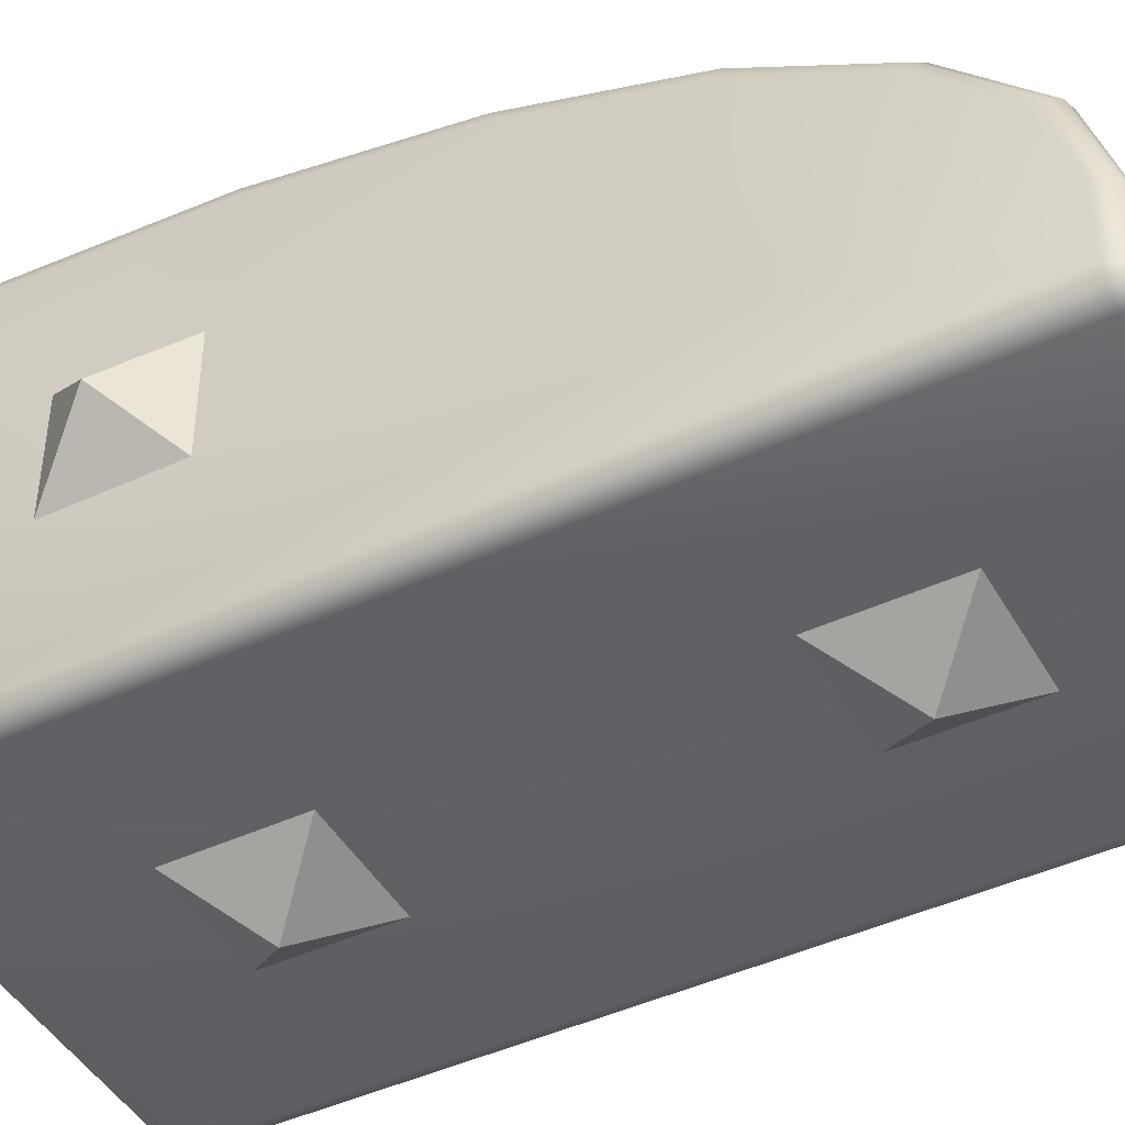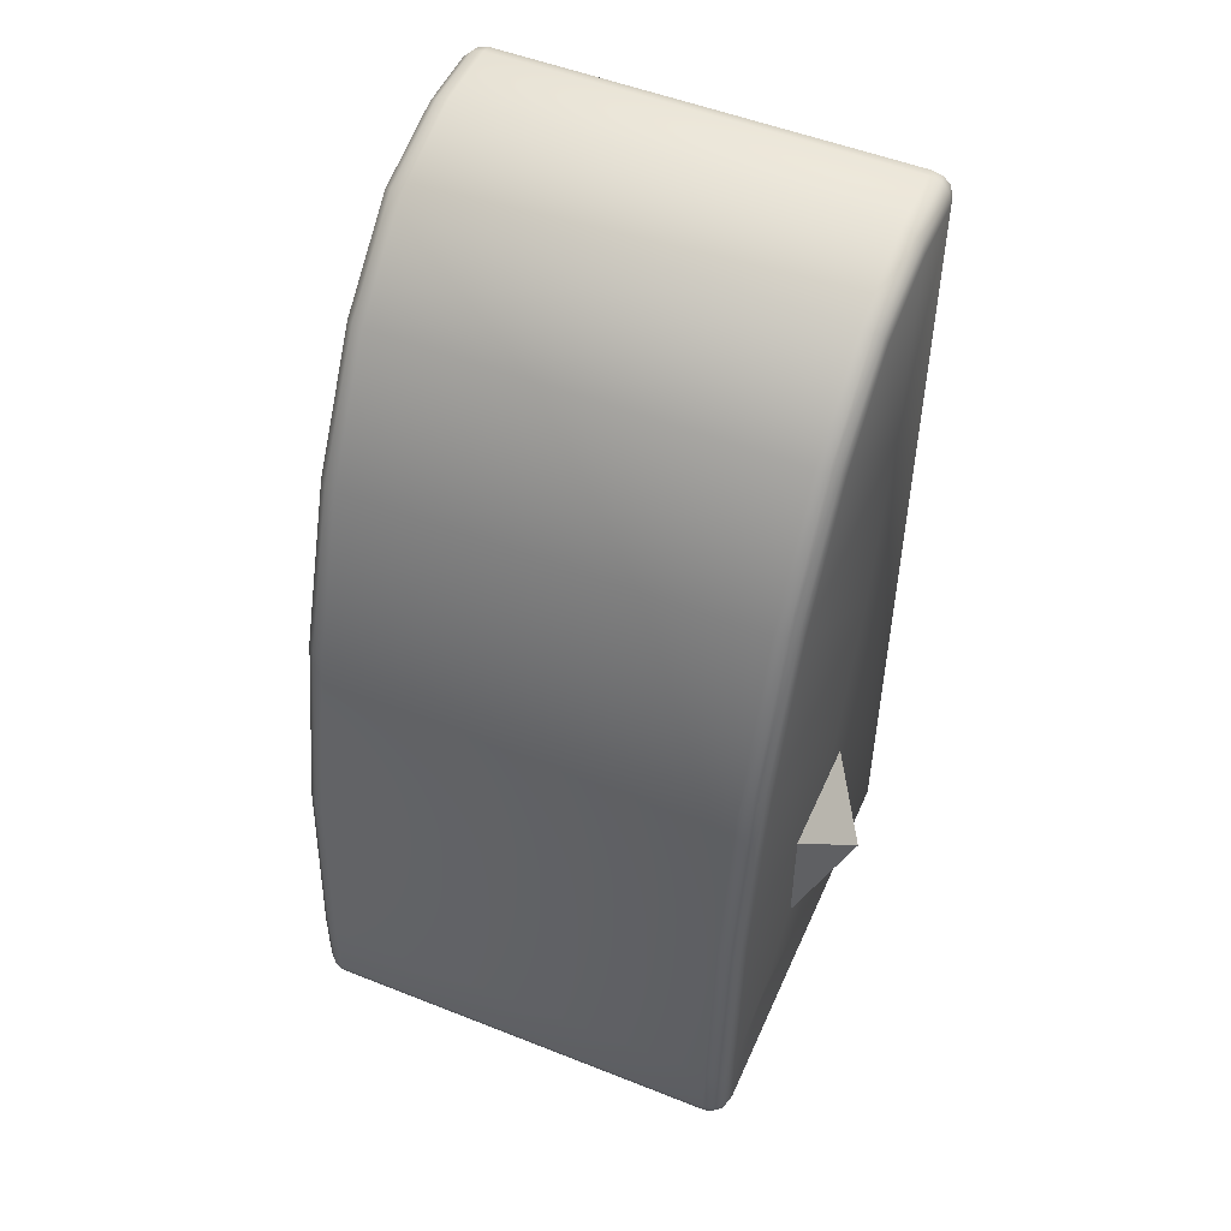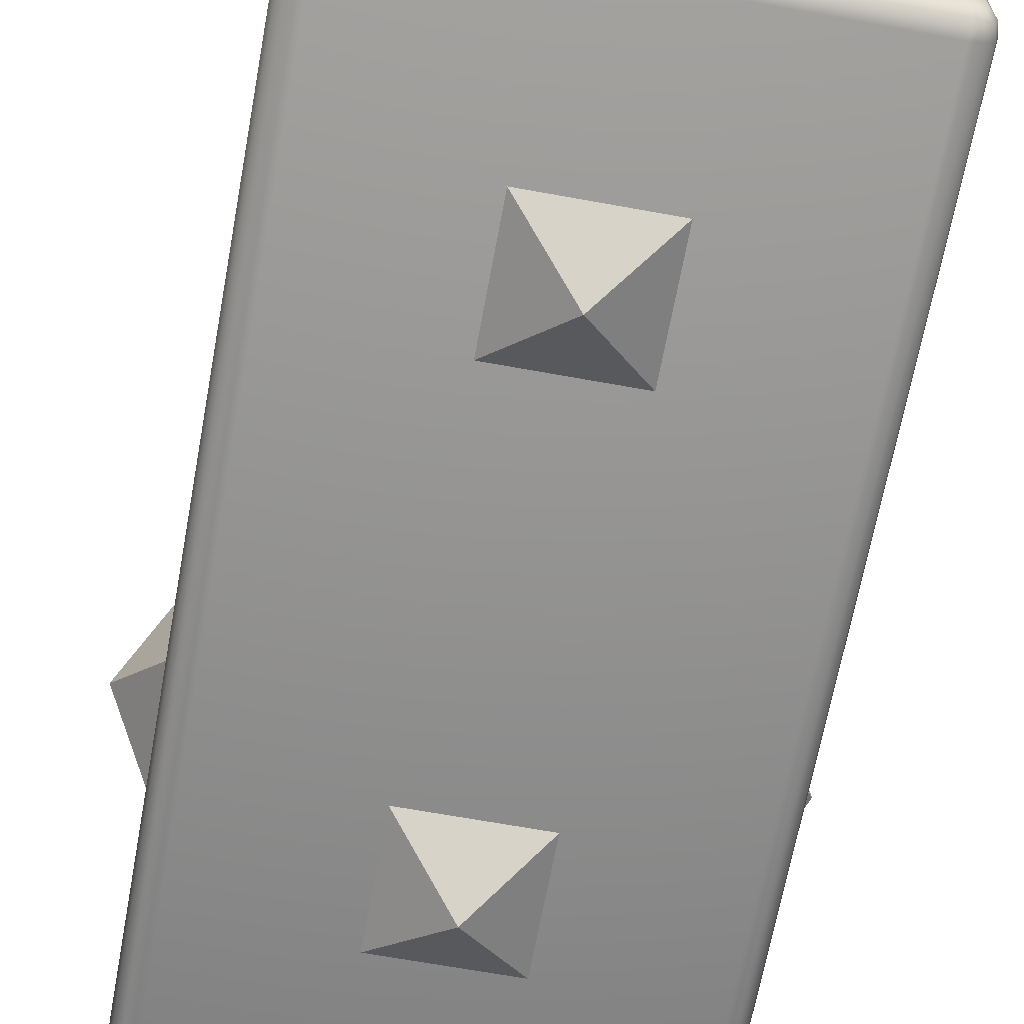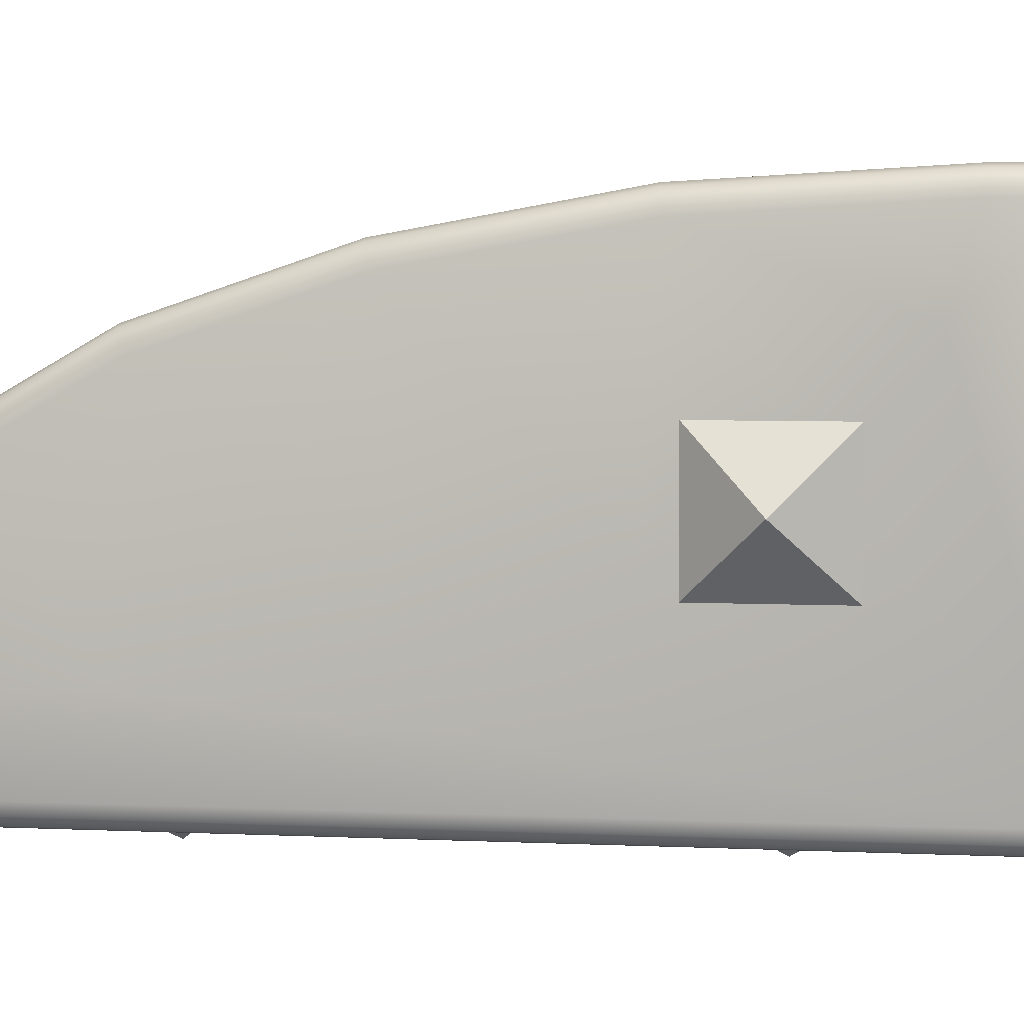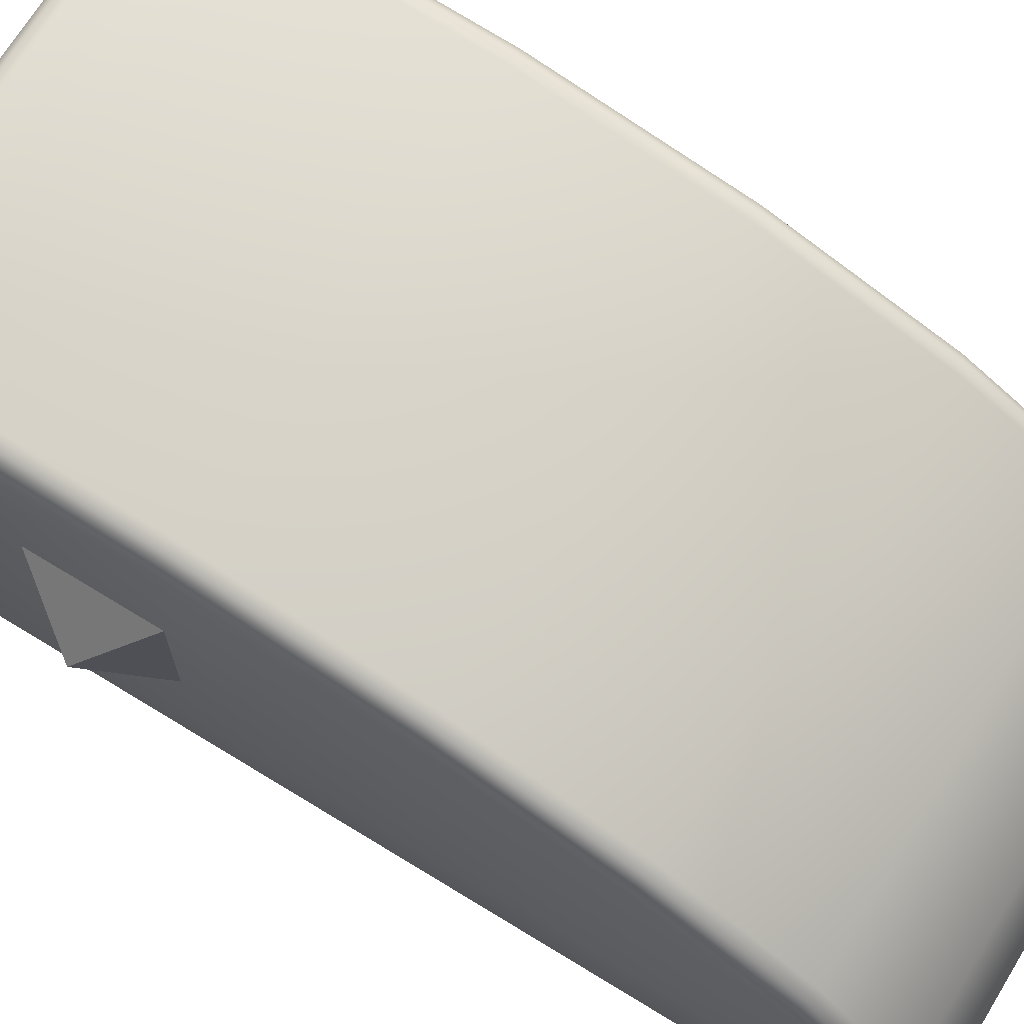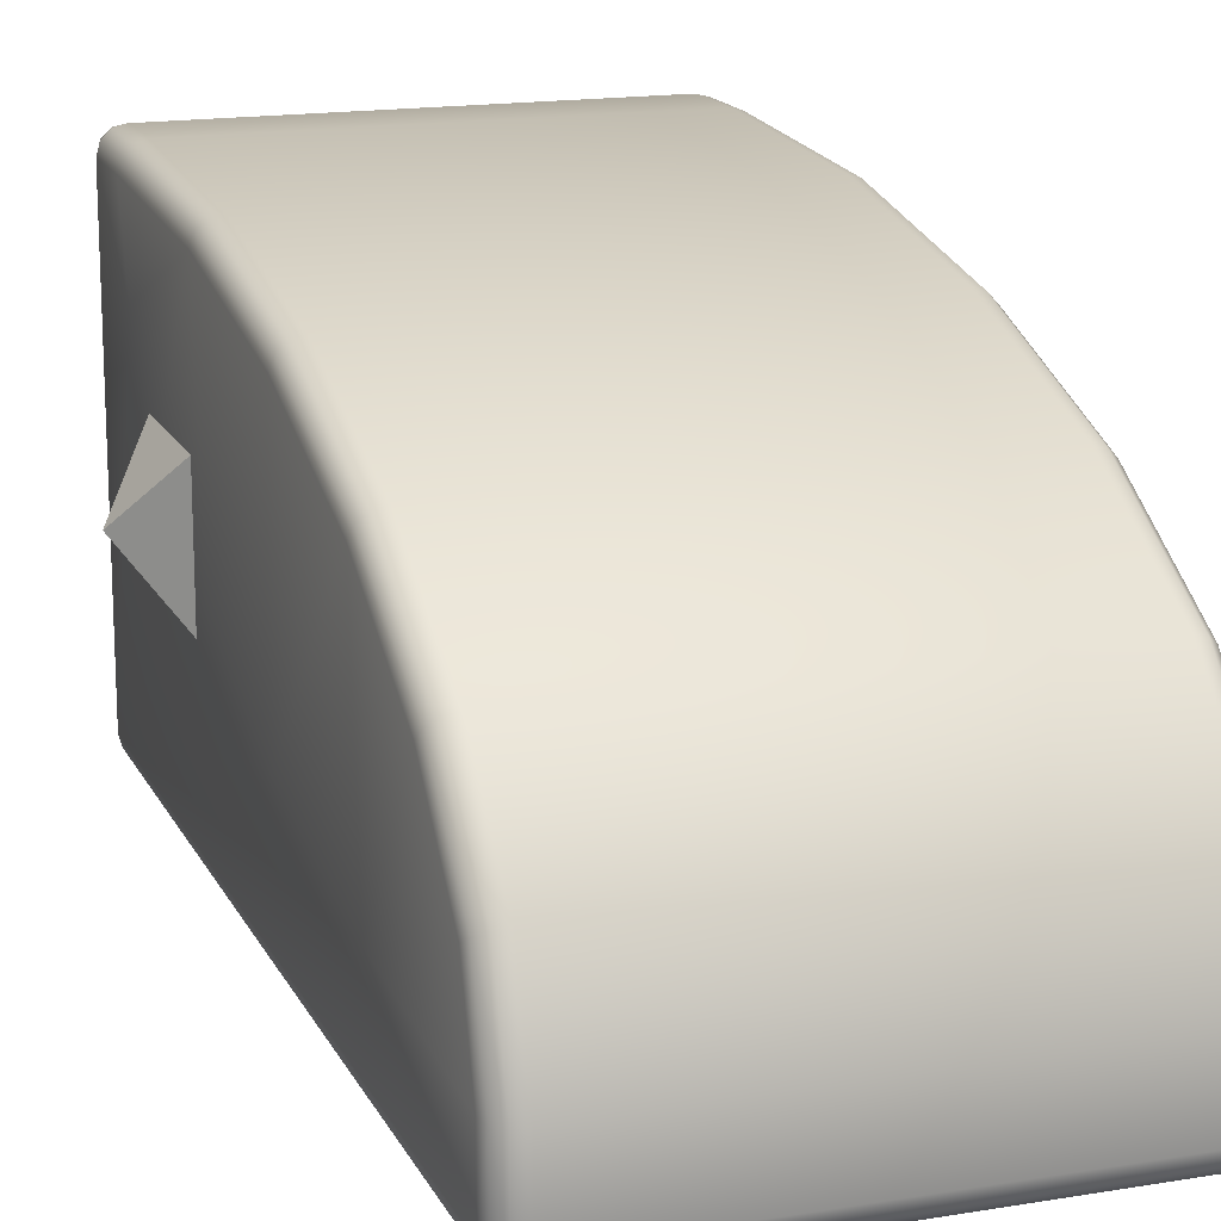
<metadata>
{"format":"obj","ext":"obj","renderer":"f3d","projection":"perspective","resolution":1024,"background":"white","views":[{"elev":-45.1,"azim":-61.8,"up":"+Y"},{"elev":51.3,"azim":-156.6,"up":"+Z"},{"elev":-66.2,"azim":-10.4,"up":"+Y"},{"elev":5.2,"azim":98.5,"up":"+Y"},{"elev":70.0,"azim":-58.5,"up":"+Y"},{"elev":16.3,"azim":-19.0,"up":"+Y"}]}
</metadata>
<code>
v -0.45 -0.3 1.5
v 0.45 -0.45 1.5
v 0.45 -0.3 1.5
v 0.475 -0.301 1.493
v 0.475 -0.09635 1.433
v 0.45 -0.09294 1.439
v 0.45 0.1 1.259
v 0.475 0.09471 1.255
v 0.45 0.2657 0.9728
v 0.475 0.2596 0.97
v 0.45 0.3928 0.6
v 0.475 0.3863 0.5983
v 0.45 0.4727 0.1659
v 0.475 0.4661 0.1651
v 0.45 0.5 -0.3
v 0.475 0.4933 -0.3
v 0.4933 0.4479 0.1629
v 0.4933 0.475 -0.3
v 0.5 0.4231 0.1599
v 0.5 0.45 -0.3
v 0.4933 0.475 -0.45
v 0.5 -0.07003 0.1959
v 0.5 -0.1944 0.5606
v 0.5 -0.45 -0.45
v 0.5 0.08947 -0.07943
v 0.5 0.2684 -0.2462
v 0.5 0.3444 0.5874
v 0.4933 0.3686 0.5937
v 0.5 0.22 0.952
v 0.4933 0.2429 0.9624
v 0.5 0.06053 1.227
v 0.4933 0.08027 1.243
v 0.5 -0.1184 1.394
v 0.5 -0.3 1.45
v 0.4933 -0.1057 1.416
v 0.4933 -0.3036 1.475
v 0.5 -0.45 1.45
v 0.475 -0.45 1.493
v 0.4875 -0.475 1.472
v 0.4933 -0.45 1.475
v 0.4933 -0.475 1.45
v 0.475 -0.4933 1.45
v 0.4933 -0.475 -0.45
v 0.4716 -0.4933 1.463
v 0.45 -0.5 1.45
v 0.475 -0.4933 -0.45
v -0.45 -0.5 1.45
v 0.45 -0.5 -0.45
v -0.45 -0.4933 1.475
v -0.4625 -0.4933 1.472
v -0.4717 -0.4933 1.463
v -0.475 -0.4933 1.45
v -0.4875 -0.475 1.472
v -0.4933 -0.475 1.45
v -0.5 -0.45 1.45
v -0.4933 -0.45 1.475
v -0.4933 -0.3036 1.475
v -0.5 -0.3 1.45
v -0.4933 -0.1057 1.416
v -0.5 -0.1184 1.394
v -0.5 0.22 0.952
v -0.5 0.3444 0.5874
v -0.5 -0.1944 0.5606
v -0.4933 0.475 -0.3
v -0.5 0.4231 0.1599
v -0.4933 0.4479 0.1629
v -0.5 0.45 -0.45
v -0.5 0.45 -0.3
v -0.475 0.4933 -0.45
v -0.475 0.4933 -0.3
v -0.475 0.4661 0.1651
v -0.45 0.5 -0.3
v -0.45 0.5 -0.45
v -0.4717 0.4933 -0.4625
v -0.4875 0.475 -0.4716
v -0.4933 0.475 -0.45
v -0.4933 0.45 -0.475
v -0.5 -0.45 -0.45
v -0.5 -0.07003 0.1959
v -0.5 0.08947 -0.07943
v -0.4933 -0.475 -0.45
v -0.4875 -0.475 -0.4716
v -0.4933 -0.45 -0.475
v -0.475 -0.4933 -0.45
v -0.45 -0.5 -0.45
v -0.4717 -0.4933 -0.4625
v -0.4625 -0.4933 -0.4716
v -0.45 -0.4933 -0.475
v 0.45 -0.4933 -0.475
v 0.4625 -0.4933 -0.4716
v 0.4716 -0.4933 -0.4625
v 0.4875 -0.475 -0.4716
v 0.4933 -0.45 -0.475
v 0.5 0.45 -0.45
v 0.4875 0.475 -0.4716
v 0.4933 0.45 -0.475
v 0.475 0.4933 -0.45
v 0.45 0.5 -0.45
v -0.45 0.4727 0.1659
v -0.475 0.3863 0.5983
v -0.475 0.2596 0.97
v -0.45 0.3928 0.6
v -0.45 0.2657 0.9728
v -0.45 0.1 1.259
v -0.475 0.09471 1.255
v -0.475 -0.09635 1.433
v -0.45 -0.09294 1.439
v -0.475 -0.301 1.493
v -0.45 -0.45 1.5
v -0.45 -0.475 1.493
v -0.475 -0.45 1.493
v -0.4717 -0.475 1.488
v -0.4933 0.08027 1.243
v -0.4933 0.2429 0.9624
v -0.4933 0.3686 0.5937
v -0.5 0.06053 1.227
v 0.45 -0.4933 1.475
v 0.45 -0.475 1.493
v 0.4716 -0.475 1.488
v 0.4625 -0.4933 1.472
v -0.45 0.4933 -0.475
v -0.4625 0.4933 -0.4716
v -0.4717 0.475 -0.4875
v -0.475 0.45 -0.4933
v -0.4717 -0.475 -0.4875
v -0.45 -0.475 -0.4933
v 0.45 -0.475 -0.4933
v 0.4716 -0.475 -0.4875
v 0.475 -0.45 -0.4933
v 0.475 0.45 -0.4933
v 0.4716 0.475 -0.4875
v 0.4716 0.4933 -0.4625
v 0.4625 0.4933 -0.4716
v 0.45 0.4933 -0.475
v -0.45 0.475 -0.4933
v -0.45 0.45 -0.5
v -0.475 -0.45 -0.4933
v 0.45 -0.45 -0.5
v -0.45 -0.45 -0.5
v 0.45 0.45 -0.5
v 0.45 0.475 -0.4933
v -0.132 -0.132 -0.5
v -2.6e-05 3e-06 -0.6
v 0.132 -0.132 -0.5
v -0.132 0.132 -0.5
v 0.132 0.132 -0.5
v -2.5e-05 -0.6 2.3e-05
v -0.132 -0.5 0.132
v -0.132 -0.5 -0.132
v 0.132 -0.5 0.132
v 0.132 -0.5 -0.132
v -2.5e-05 -0.6 1
v -0.132 -0.5 1.132
v -0.132 -0.5 0.868
v 0.132 -0.5 1.132
v 0.132 -0.5 0.868
v 0.5 -0.2731 0.9881
v -0.5 0.2684 -0.2462
v -0.5 -0.2731 0.9881
v -0.5 0.132 0.132
v -0.6 1e-06 2.3e-05
v -0.5 -0.132 0.132
v -0.5 0.132 -0.132
v -0.5 -0.132 -0.132
v 0.6 1e-06 2.3e-05
v 0.5 -0.132 0.132
v 0.5 -0.132 -0.132
v 0.5 0.132 0.132
v 0.5 0.132 -0.132
f 1 2 3
f 2 4 3
f 3 5 6
f 7 5 8
f 9 8 10
f 11 10 12
f 13 12 14
f 15 14 16
f 16 17 18
f 18 19 20
f 20 21 18
f 22 23 24
f 25 26 19
f 17 27 19
f 28 29 27
f 30 31 29
f 32 33 31
f 34 33 35
f 35 36 34
f 36 37 34
f 38 36 4
f 4 35 5
f 8 35 32
f 10 32 30
f 12 30 28
f 14 28 17
f 38 39 40
f 39 37 40
f 41 24 37
f 42 43 41
f 39 42 41
f 44 45 42
f 45 46 42
f 47 48 45
f 45 49 47
f 47 49 50
f 47 50 51
f 52 47 51
f 52 53 54
f 55 53 56
f 57 55 56
f 58 57 59
f 59 60 58
f 61 62 63
f 64 65 66
f 64 67 68
f 69 64 70
f 66 70 64
f 71 72 70
f 73 70 72
f 69 73 74
f 69 75 76
f 67 75 77
f 77 78 67
f 79 80 78
f 55 81 54
f 82 78 83
f 82 84 81
f 54 84 52
f 52 85 47
f 86 85 84
f 86 87 85
f 87 88 85
f 89 85 88
f 48 89 90
f 48 90 91
f 46 48 91
f 46 92 43
f 24 92 93
f 93 94 24
f 95 94 96
f 95 97 21
f 21 16 18
f 97 15 16
f 72 98 73
f 72 13 15
f 99 11 13
f 100 99 71
f 101 102 100
f 103 11 102
f 104 9 103
f 105 103 101
f 106 104 105
f 104 6 7
f 107 3 6
f 106 1 107
f 108 109 1
f 110 111 112
f 110 50 49
f 51 112 53
f 112 56 53
f 57 111 108
f 59 108 106
f 59 105 113
f 113 101 114
f 114 100 115
f 115 71 66
f 62 66 65
f 61 115 62
f 116 114 61
f 60 113 116
f 117 110 49
f 118 109 110
f 119 2 118
f 119 117 120
f 120 117 45
f 44 120 45
f 39 120 44
f 98 121 73
f 73 121 122
f 73 122 74
f 74 123 75
f 123 77 75
f 124 83 77
f 83 125 82
f 125 86 82
f 87 126 88
f 127 88 126
f 89 128 90
f 90 92 91
f 92 129 93
f 129 96 93
f 130 95 96
f 131 132 95
f 132 133 98
f 132 98 97
f 133 134 98
f 131 134 133
f 134 135 121
f 135 122 121
f 135 124 123
f 136 137 124
f 137 126 125
f 138 126 139
f 138 128 127
f 138 130 129
f 131 140 141
f 141 136 135
f 140 139 136
f 142 143 144
f 143 142 145
f 146 143 145
f 143 146 144
f 147 148 149
f 148 147 150
f 147 151 150
f 151 147 149
f 152 153 154
f 153 152 155
f 152 156 155
f 156 152 154
f 1 109 2
f 2 38 4
f 3 4 5
f 7 6 5
f 9 7 8
f 11 9 10
f 13 11 12
f 15 13 14
f 16 14 17
f 18 17 19
f 20 94 21
f 24 94 26
f 94 20 26
f 34 37 157
f 37 24 157
f 24 26 25
f 24 25 22
f 23 157 24
f 26 20 19
f 19 27 22
f 27 29 23
f 22 27 23
f 29 31 157
f 31 33 157
f 33 34 157
f 157 23 29
f 22 25 19
f 17 28 27
f 28 30 29
f 30 32 31
f 32 35 33
f 36 40 37
f 38 40 36
f 4 36 35
f 8 5 35
f 10 8 32
f 12 10 30
f 14 12 28
f 38 119 39
f 39 41 37
f 41 43 24
f 42 46 43
f 39 44 42
f 45 48 46
f 47 85 48
f 45 117 49
f 52 51 53
f 55 54 53
f 57 58 55
f 62 65 79
f 65 68 158
f 80 65 158
f 80 79 65
f 79 63 62
f 63 159 61
f 159 58 60
f 116 159 60
f 116 61 159
f 64 68 65
f 64 76 67
f 69 76 64
f 66 71 70
f 71 99 72
f 73 69 70
f 69 74 75
f 67 76 75
f 77 83 78
f 78 55 159
f 55 58 159
f 68 67 158
f 67 78 158
f 78 159 63
f 78 63 79
f 80 158 78
f 55 78 81
f 82 81 78
f 82 86 84
f 54 81 84
f 52 84 85
f 89 48 85
f 46 91 92
f 24 43 92
f 93 96 94
f 95 21 94
f 95 132 97
f 21 97 16
f 97 98 15
f 72 15 98
f 72 99 13
f 99 102 11
f 100 102 99
f 101 103 102
f 103 9 11
f 104 7 9
f 105 104 103
f 106 107 104
f 104 107 6
f 107 1 3
f 106 108 1
f 108 111 109
f 110 109 111
f 110 112 50
f 51 50 112
f 112 111 56
f 57 56 111
f 59 57 108
f 59 106 105
f 113 105 101
f 114 101 100
f 115 100 71
f 62 115 66
f 61 114 115
f 116 113 114
f 60 59 113
f 117 118 110
f 118 2 109
f 119 38 2
f 119 118 117
f 39 119 120
f 98 134 121
f 74 122 123
f 123 124 77
f 124 137 83
f 83 137 125
f 125 87 86
f 87 125 126
f 127 89 88
f 89 127 128
f 90 128 92
f 92 128 129
f 129 130 96
f 130 131 95
f 131 133 132
f 131 141 134
f 134 141 135
f 135 123 122
f 135 136 124
f 136 139 137
f 137 139 126
f 138 127 126
f 138 129 128
f 138 140 130
f 131 130 140
f 141 140 136
f 140 138 139
f 160 161 162
f 161 160 163
f 164 161 163
f 161 164 162
f 165 166 167
f 166 165 168
f 165 169 168
f 169 165 167

</code>
